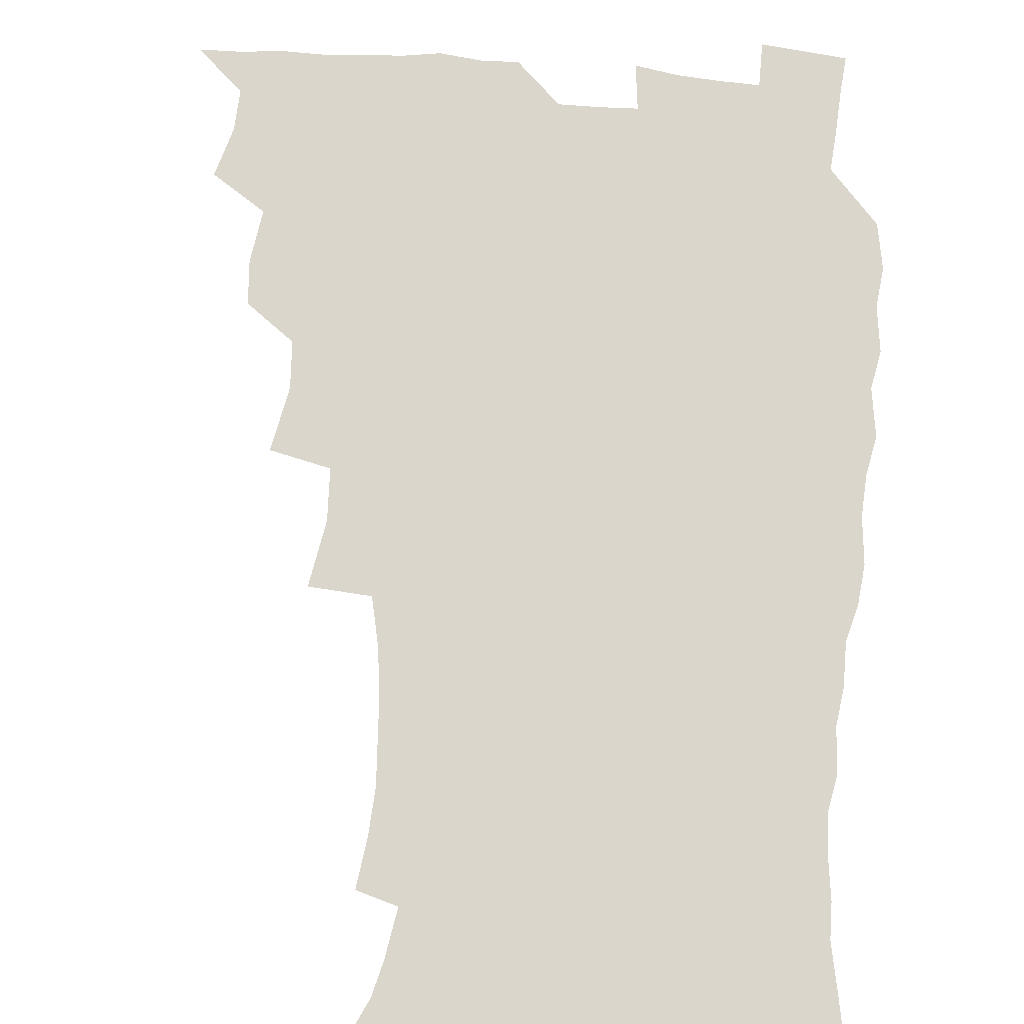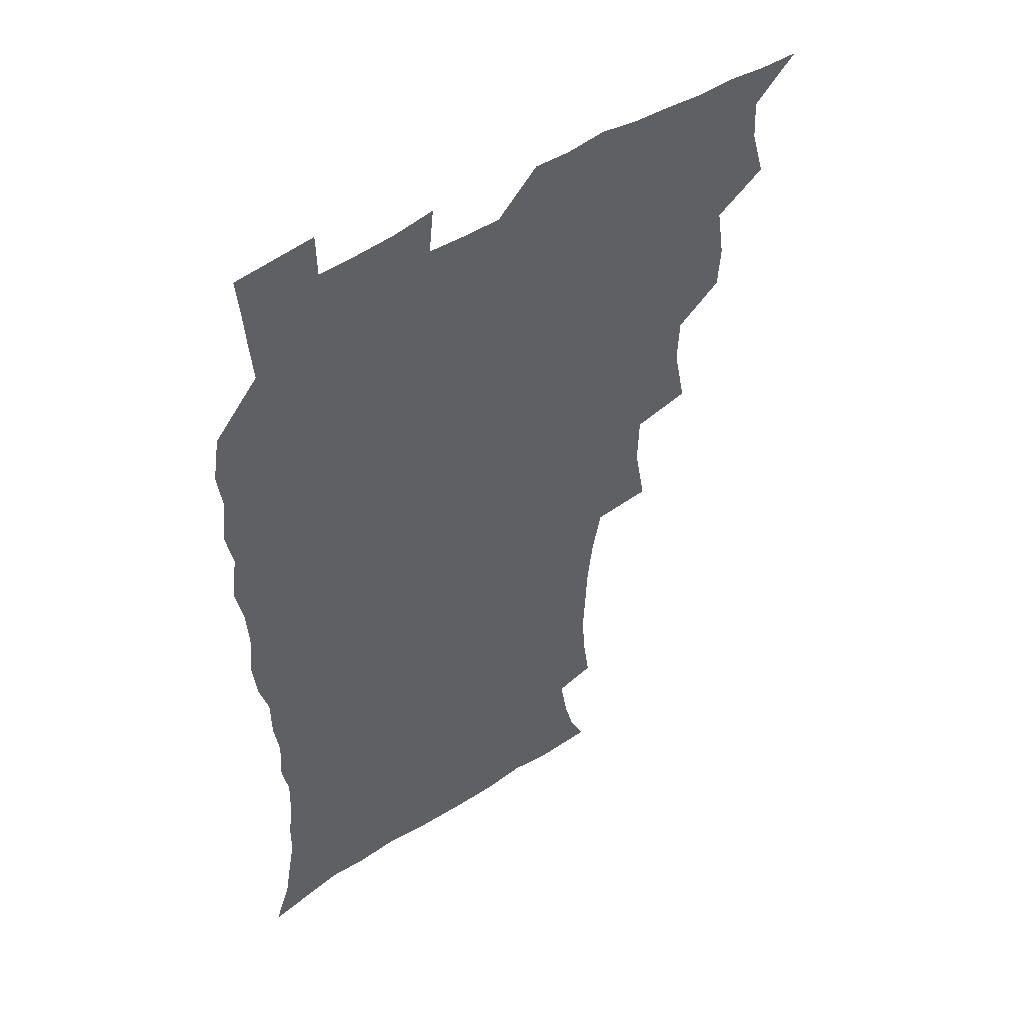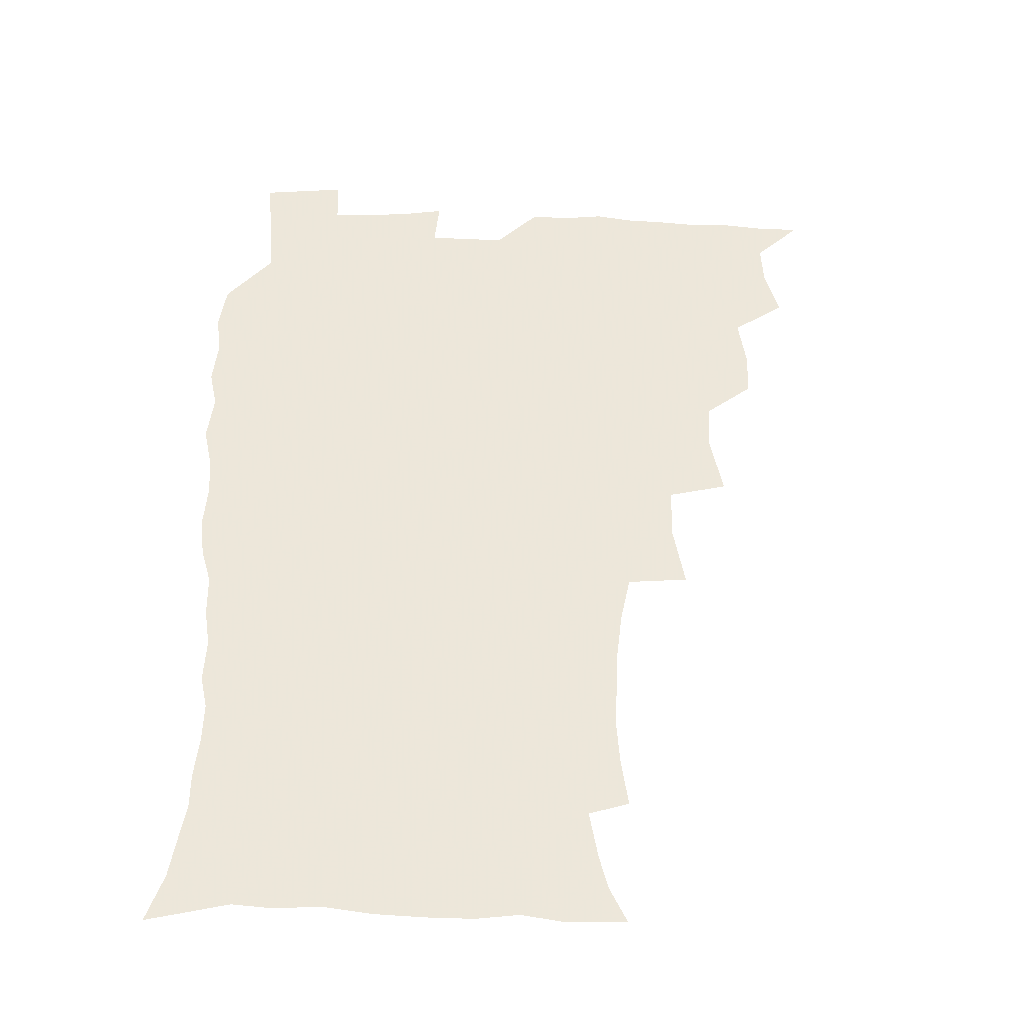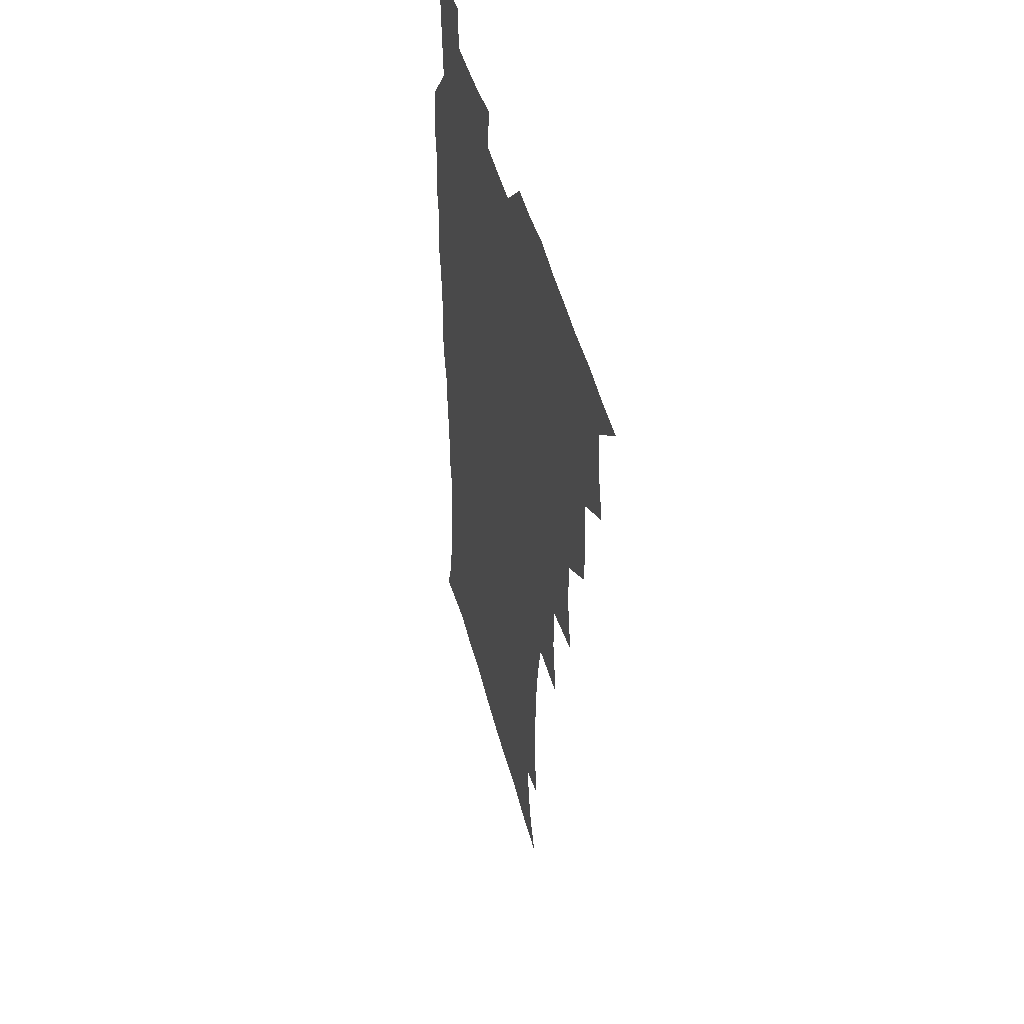
<metadata>
{"format":"obj","ext":"obj","renderer":"f3d","projection":"perspective","resolution":1024,"background":"white","views":[{"elev":73.7,"azim":4.2,"up":"+Z"},{"elev":48.4,"azim":144.1,"up":"+Y"},{"elev":-39.1,"azim":177.6,"up":"+Y"},{"elev":47.4,"azim":-104.4,"up":"+Y"}]}
</metadata>
<code>
v 465.8 524.5 0
v 476.5 474.6 0
v 481.8 493.1 0
v 482.7 508.7 0
v 481.5 524.7 0
v 494.1 425 0
v 493 441.4 0
v 496 461.2 0
v 498.3 478.5 0
v 499.1 494.1 0
v 498.5 509 0
v 496.5 526.2 0
v 507.6 370.2 0
v 512.5 394 0
v 511.6 411.5 0
v 514 431.7 0
v 512 446.7 0
v 511.1 461.6 0
v 515 480.1 0
v 514.7 494.6 0
v 513.6 509.5 0
v 512.1 525.8 0
v 525.9 321.2 0
v 530.3 345.5 0
v 529.7 364.9 0
v 529.4 383.5 0
v 530.4 402.3 0
v 528.8 417.1 0
v 529.7 434.5 0
v 529.9 450.3 0
v 530.2 465.9 0
v 529.8 480.6 0
v 529.3 495.2 0
v 528.3 510.2 0
v 526.8 526.9 0
v 552.1 216.8 0
v 554.8 235.4 0
v 555.9 252.5 0
v 555.2 267.2 0
v 554.3 284.3 0
v 552.3 301.8 0
v 548.6 319.3 0
v 546.7 337 0
v 545.9 354.2 0
v 546.2 372.9 0
v 544.8 388.2 0
v 544.8 404.8 0
v 544.9 421 0
v 545.8 437.3 0
v 545.6 452.2 0
v 546.6 467.4 0
v 545.4 481.4 0
v 544 495.9 0
v 543 510.5 0
v 541.3 527.5 0
v 554.2 168.3 0
v 560.5 181.3 0
v 563.9 194.1 0
v 567.1 212.3 0
v 569.6 232.1 0
v 568.8 246.3 0
v 569.3 263.1 0
v 567.6 277.1 0
v 567.7 296.8 0
v 564.7 310.6 0
v 563.2 327.9 0
v 561 342.7 0
v 561.4 360.8 0
v 560.7 376.8 0
v 560.9 393.5 0
v 560.3 408.5 0
v 561.6 425.2 0
v 560.5 438.9 0
v 561.7 454.7 0
v 560.8 468.1 0
v 560 481.9 0
v 559.1 496.1 0
v 557.2 512.2 0
v 555.3 529.6 0
v 564.8 168.1 0
v 573.3 185.5 0
v 578.5 203.7 0
v 581.8 223.3 0
v 582.6 239.9 0
v 582.7 256 0
v 581.5 269.8 0
v 581 286.6 0
v 580.2 303.4 0
v 578.5 318 0
v 577.9 335.1 0
v 576.9 350.5 0
v 575.1 363.4 0
v 574.8 379.6 0
v 575.3 396.1 0
v 576.2 413 0
v 575.5 426.5 0
v 575.1 440.3 0
v 575.6 455.1 0
v 574.7 468.6 0
v 574.6 482.3 0
v 573.5 496.3 0
v 571.6 512.7 0
v 570.8 527.7 0
v 576.9 167.7 0
v 588.7 192.3 0
v 593.6 212.8 0
v 594.4 228 0
v 594.8 244 0
v 594.5 259.5 0
v 594 274.7 0
v 593.3 290.2 0
v 592.4 306.1 0
v 592.3 324.2 0
v 590.9 337.7 0
v 589.7 351.7 0
v 589.7 368.1 0
v 589 382.7 0
v 589.3 396.7 0
v 589.5 412.7 0
v 589 426.4 0
v 589 440.9 0
v 589.5 455.6 0
v 589.1 469.1 0
v 588.5 482.7 0
v 587.6 497.2 0
v 586.1 512.7 0
v 584.8 528 0
v 592.4 170.2 0
v 603.1 196.3 0
v 606.1 215.6 0
v 607.2 232.5 0
v 607 246.7 0
v 606.4 260.5 0
v 606.1 276.9 0
v 605.7 293.7 0
v 605.1 308.5 0
v 604.8 326.2 0
v 603.9 339.6 0
v 603.6 355.1 0
v 603 368.8 0
v 602 379.8 0
v 602.5 397.2 0
v 603.2 414.1 0
v 602.9 427.6 0
v 603.5 442.8 0
v 603.1 455.9 0
v 603 469.4 0
v 602.6 483 0
v 602.5 496.7 0
v 601 512 0
v 608.4 168.2 0
v 616.5 196.8 0
v 618.7 217.3 0
v 619.3 233 0
v 619.3 249.1 0
v 618.9 263.6 0
v 618.7 280.3 0
v 618 293.5 0
v 617.5 311.1 0
v 617.4 326.3 0
v 616.9 340.8 0
v 616.7 355.7 0
v 616.7 371.4 0
v 616.7 385 0
v 616.5 399.3 0
v 616.6 414.8 0
v 616.5 427.9 0
v 616.8 442.7 0
v 617.1 456.4 0
v 617.4 469.7 0
v 617.2 483 0
v 616.6 497.3 0
v 615.8 511.9 0
v 626.4 168.4 0
v 630.4 195.7 0
v 631.3 215.5 0
v 631.5 233.9 0
v 631.5 249.7 0
v 631.3 264.9 0
v 630.9 280.6 0
v 630.7 295.3 0
v 630.4 308.6 0
v 629.8 327.2 0
v 629.9 339.1 0
v 629.6 356 0
v 629.8 370.4 0
v 629.8 385.5 0
v 629.8 399.4 0
v 629.9 414.4 0
v 630.1 428.6 0
v 630.3 442.5 0
v 630.5 456.2 0
v 630.7 469.8 0
v 631 483 0
v 631.1 496.8 0
v 630.3 512.4 0
v 628.5 529.9 0
v 644.7 169.3 0
v 644.7 197.6 0
v 644.3 217.4 0
v 644.2 232.5 0
v 643.9 248.3 0
v 643.6 264.7 0
v 643.1 280.4 0
v 642.9 297.8 0
v 642.9 310.1 0
v 642.4 327.1 0
v 642.7 340.9 0
v 642.7 355 0
v 642.9 370 0
v 643 384.7 0
v 643.1 399 0
v 643.2 413.5 0
v 643.5 428.2 0
v 643.7 442.1 0
v 644.2 455.6 0
v 644.5 469.2 0
v 644.9 483 0
v 645.2 496.9 0
v 645.3 511.3 0
v 644.6 527 0
v 662.8 171.8 0
v 658.9 196.8 0
v 657.4 215.2 0
v 656.4 232.4 0
v 657.1 245.3 0
v 655.7 264.2 0
v 656.5 276.8 0
v 655.3 295.2 0
v 655.2 310.6 0
v 655.2 325.2 0
v 655.1 340.7 0
v 655.4 354.7 0
v 656.6 367.7 0
v 656.7 382.4 0
v 656.7 397.2 0
v 657.1 411.1 0
v 656.7 427.9 0
v 656.9 442 0
v 657.7 455.6 0
v 658.2 469.3 0
v 658.8 482.7 0
v 659.4 496.5 0
v 659.7 510.8 0
v 659.7 525.9 0
v 679.6 170.7 0
v 673.2 195.2 0
v 671.3 212 0
v 670.4 227.6 0
v 669.4 244.5 0
v 668.7 260.7 0
v 668.6 275.7 0
v 667.5 293.6 0
v 667.9 307.8 0
v 669.5 320.4 0
v 668.8 336.9 0
v 670.1 350.1 0
v 669.5 366.6 0
v 669.7 381.7 0
v 670.1 396 0
v 669.9 411.6 0
v 671.4 424.8 0
v 672.3 438.7 0
v 671.7 454.1 0
v 672 468.3 0
v 673 482 0
v 673.5 496.1 0
v 674.2 510.6 0
v 674.8 525.2 0
v 675.2 542 0
v 694.4 172 0
v 687.2 193.4 0
v 685 208.9 0
v 683.1 225.7 0
v 682.7 240.2 0
v 681.2 257.8 0
v 680.7 273.8 0
v 680.8 288.8 0
v 682.1 302.1 0
v 681.5 319.4 0
v 682.5 333.1 0
v 682.5 348.8 0
v 683.2 363.1 0
v 683.6 378.2 0
v 684.9 392.1 0
v 685.1 407.3 0
v 686.6 421.1 0
v 685.7 437.6 0
v 687.1 451.2 0
v 686.7 466.4 0
v 686.6 481.6 0
v 687.5 495.4 0
v 688.8 509.5 0
v 689.8 524.5 0
v 690.5 540.3 0
v 710.1 168.4 0
v 702.3 189 0
v 698.8 205.3 0
v 697.7 219.5 0
v 695.7 236.1 0
v 695.1 251.2 0
v 694.6 266.9 0
v 695 281.8 0
v 695 297.5 0
v 694.9 313.5 0
v 697.2 326.7 0
v 698.4 341.4 0
v 697.2 358.4 0
v 700.6 370.9 0
v 700.3 386.9 0
v 699.3 403.7 0
v 701.4 417.4 0
v 700.9 433.5 0
v 701.9 448.2 0
v 701.9 463.5 0
v 701.1 479.2 0
v 702.6 493.1 0
v 704 508.3 0
v 705 523.5 0
v 706.4 538.5 0
v 724.7 165.1 0
v 718.2 183 0
v 715.8 196.8 0
v 713 211.7 0
v 713 224.6 0
v 711.1 240.5 0
v 710.7 255.6 0
v 713.3 267.9 0
v 712.3 284.9 0
v 714.4 299.1 0
v 714.6 315.3 0
v 718.3 328.4 0
v 720.1 343.4 0
v 718.6 361.2 0
v 719.6 376.6 0
v 722.7 390.9 0
v 720.3 409.1 0
v 723.2 423.4 0
v 721.2 440.7 0
v 723.1 455.2 0
v 720.3 472.7 0
f 4 5 1
f 8 9 2
f 2 9 3
f 9 10 3
f 3 10 4
f 10 11 4
f 4 11 5
f 11 12 5
f 15 16 6
f 6 16 7
f 16 17 7
f 7 17 8
f 17 18 8
f 8 18 9
f 18 19 9
f 9 19 10
f 19 20 10
f 10 20 11
f 20 21 11
f 11 21 12
f 21 22 12
f 25 26 13
f 13 26 14
f 26 27 14
f 14 27 15
f 27 28 15
f 15 28 16
f 28 29 16
f 16 29 17
f 29 30 17
f 17 30 18
f 30 31 18
f 18 31 19
f 31 32 19
f 19 32 20
f 32 33 20
f 20 33 21
f 33 34 21
f 21 34 22
f 34 35 22
f 42 43 23
f 23 43 24
f 43 44 24
f 24 44 25
f 44 45 25
f 25 45 26
f 45 46 26
f 26 46 27
f 46 47 27
f 27 47 28
f 47 48 28
f 28 48 29
f 48 49 29
f 29 49 30
f 49 50 30
f 30 50 31
f 50 51 31
f 31 51 32
f 51 52 32
f 32 52 33
f 52 53 33
f 33 53 34
f 53 54 34
f 34 54 35
f 54 55 35
f 59 60 36
f 36 60 37
f 60 61 37
f 37 61 38
f 61 62 38
f 38 62 39
f 62 63 39
f 39 63 40
f 63 64 40
f 40 64 41
f 64 65 41
f 41 65 42
f 65 66 42
f 42 66 43
f 66 67 43
f 43 67 44
f 67 68 44
f 44 68 45
f 68 69 45
f 45 69 46
f 69 70 46
f 46 70 47
f 70 71 47
f 47 71 48
f 71 72 48
f 48 72 49
f 72 73 49
f 49 73 50
f 73 74 50
f 50 74 51
f 74 75 51
f 51 75 52
f 75 76 52
f 52 76 53
f 76 77 53
f 53 77 54
f 77 78 54
f 54 78 55
f 78 79 55
f 56 80 57
f 80 81 57
f 57 81 58
f 81 82 58
f 58 82 59
f 82 83 59
f 59 83 60
f 83 84 60
f 60 84 61
f 84 85 61
f 61 85 62
f 85 86 62
f 62 86 63
f 86 87 63
f 63 87 64
f 87 88 64
f 64 88 65
f 88 89 65
f 65 89 66
f 89 90 66
f 66 90 67
f 90 91 67
f 67 91 68
f 91 92 68
f 68 92 69
f 92 93 69
f 69 93 70
f 93 94 70
f 70 94 71
f 94 95 71
f 71 95 72
f 95 96 72
f 72 96 73
f 96 97 73
f 73 97 74
f 97 98 74
f 74 98 75
f 98 99 75
f 75 99 76
f 99 100 76
f 76 100 77
f 100 101 77
f 77 101 78
f 101 102 78
f 78 102 79
f 102 103 79
f 80 104 81
f 104 105 81
f 81 105 82
f 105 106 82
f 82 106 83
f 106 107 83
f 83 107 84
f 107 108 84
f 84 108 85
f 108 109 85
f 85 109 86
f 109 110 86
f 86 110 87
f 110 111 87
f 87 111 88
f 111 112 88
f 88 112 89
f 112 113 89
f 89 113 90
f 113 114 90
f 90 114 91
f 114 115 91
f 91 115 92
f 115 116 92
f 92 116 93
f 116 117 93
f 93 117 94
f 117 118 94
f 94 118 95
f 118 119 95
f 95 119 96
f 119 120 96
f 96 120 97
f 120 121 97
f 97 121 98
f 121 122 98
f 98 122 99
f 122 123 99
f 99 123 100
f 123 124 100
f 100 124 101
f 124 125 101
f 101 125 102
f 125 126 102
f 102 126 103
f 126 127 103
f 104 128 105
f 128 129 105
f 105 129 106
f 129 130 106
f 106 130 107
f 130 131 107
f 107 131 108
f 131 132 108
f 108 132 109
f 132 133 109
f 109 133 110
f 133 134 110
f 110 134 111
f 134 135 111
f 111 135 112
f 135 136 112
f 112 136 113
f 136 137 113
f 113 137 114
f 137 138 114
f 114 138 115
f 138 139 115
f 115 139 116
f 139 140 116
f 116 140 117
f 140 141 117
f 117 141 118
f 141 142 118
f 118 142 119
f 142 143 119
f 119 143 120
f 143 144 120
f 120 144 121
f 144 145 121
f 121 145 122
f 145 146 122
f 122 146 123
f 146 147 123
f 123 147 124
f 147 148 124
f 124 148 125
f 148 149 125
f 125 149 126
f 149 150 126
f 126 150 127
f 128 151 129
f 151 152 129
f 129 152 130
f 152 153 130
f 130 153 131
f 153 154 131
f 131 154 132
f 154 155 132
f 132 155 133
f 155 156 133
f 133 156 134
f 156 157 134
f 134 157 135
f 157 158 135
f 135 158 136
f 158 159 136
f 136 159 137
f 159 160 137
f 137 160 138
f 160 161 138
f 138 161 139
f 161 162 139
f 139 162 140
f 162 163 140
f 140 163 141
f 163 164 141
f 141 164 142
f 164 165 142
f 142 165 143
f 165 166 143
f 143 166 144
f 166 167 144
f 144 167 145
f 167 168 145
f 145 168 146
f 168 169 146
f 146 169 147
f 169 170 147
f 147 170 148
f 170 171 148
f 148 171 149
f 171 172 149
f 149 172 150
f 172 173 150
f 151 174 152
f 174 175 152
f 152 175 153
f 175 176 153
f 153 176 154
f 176 177 154
f 154 177 155
f 177 178 155
f 155 178 156
f 178 179 156
f 156 179 157
f 179 180 157
f 157 180 158
f 180 181 158
f 158 181 159
f 181 182 159
f 159 182 160
f 182 183 160
f 160 183 161
f 183 184 161
f 161 184 162
f 184 185 162
f 162 185 163
f 185 186 163
f 163 186 164
f 186 187 164
f 164 187 165
f 187 188 165
f 165 188 166
f 188 189 166
f 166 189 167
f 189 190 167
f 167 190 168
f 190 191 168
f 168 191 169
f 191 192 169
f 169 192 170
f 192 193 170
f 170 193 171
f 193 194 171
f 171 194 172
f 194 195 172
f 172 195 173
f 195 196 173
f 174 198 175
f 198 199 175
f 175 199 176
f 199 200 176
f 176 200 177
f 200 201 177
f 177 201 178
f 201 202 178
f 178 202 179
f 202 203 179
f 179 203 180
f 203 204 180
f 180 204 181
f 204 205 181
f 181 205 182
f 205 206 182
f 182 206 183
f 206 207 183
f 183 207 184
f 207 208 184
f 184 208 185
f 208 209 185
f 185 209 186
f 209 210 186
f 186 210 187
f 210 211 187
f 187 211 188
f 211 212 188
f 188 212 189
f 212 213 189
f 189 213 190
f 213 214 190
f 190 214 191
f 214 215 191
f 191 215 192
f 215 216 192
f 192 216 193
f 216 217 193
f 193 217 194
f 217 218 194
f 194 218 195
f 218 219 195
f 195 219 196
f 219 220 196
f 196 220 197
f 220 221 197
f 198 222 199
f 222 223 199
f 199 223 200
f 223 224 200
f 200 224 201
f 224 225 201
f 201 225 202
f 225 226 202
f 202 226 203
f 226 227 203
f 203 227 204
f 227 228 204
f 204 228 205
f 228 229 205
f 205 229 206
f 229 230 206
f 206 230 207
f 230 231 207
f 207 231 208
f 231 232 208
f 208 232 209
f 232 233 209
f 209 233 210
f 233 234 210
f 210 234 211
f 234 235 211
f 211 235 212
f 235 236 212
f 212 236 213
f 236 237 213
f 213 237 214
f 237 238 214
f 214 238 215
f 238 239 215
f 215 239 216
f 239 240 216
f 216 240 217
f 240 241 217
f 217 241 218
f 241 242 218
f 218 242 219
f 242 243 219
f 219 243 220
f 243 244 220
f 220 244 221
f 244 245 221
f 222 246 223
f 246 247 223
f 223 247 224
f 247 248 224
f 224 248 225
f 248 249 225
f 225 249 226
f 249 250 226
f 226 250 227
f 250 251 227
f 227 251 228
f 251 252 228
f 228 252 229
f 252 253 229
f 229 253 230
f 253 254 230
f 230 254 231
f 254 255 231
f 231 255 232
f 255 256 232
f 232 256 233
f 256 257 233
f 233 257 234
f 257 258 234
f 234 258 235
f 258 259 235
f 235 259 236
f 259 260 236
f 236 260 237
f 260 261 237
f 237 261 238
f 261 262 238
f 238 262 239
f 262 263 239
f 239 263 240
f 263 264 240
f 240 264 241
f 264 265 241
f 241 265 242
f 265 266 242
f 242 266 243
f 266 267 243
f 243 267 244
f 267 268 244
f 244 268 245
f 268 269 245
f 246 271 247
f 271 272 247
f 247 272 248
f 272 273 248
f 248 273 249
f 273 274 249
f 249 274 250
f 274 275 250
f 250 275 251
f 275 276 251
f 251 276 252
f 276 277 252
f 252 277 253
f 277 278 253
f 253 278 254
f 278 279 254
f 254 279 255
f 279 280 255
f 255 280 256
f 280 281 256
f 256 281 257
f 281 282 257
f 257 282 258
f 282 283 258
f 258 283 259
f 283 284 259
f 259 284 260
f 284 285 260
f 260 285 261
f 285 286 261
f 261 286 262
f 286 287 262
f 262 287 263
f 287 288 263
f 263 288 264
f 288 289 264
f 264 289 265
f 289 290 265
f 265 290 266
f 290 291 266
f 266 291 267
f 291 292 267
f 267 292 268
f 292 293 268
f 268 293 269
f 293 294 269
f 269 294 270
f 294 295 270
f 271 296 272
f 296 297 272
f 272 297 273
f 297 298 273
f 273 298 274
f 298 299 274
f 274 299 275
f 299 300 275
f 275 300 276
f 300 301 276
f 276 301 277
f 301 302 277
f 277 302 278
f 302 303 278
f 278 303 279
f 303 304 279
f 279 304 280
f 304 305 280
f 280 305 281
f 305 306 281
f 281 306 282
f 306 307 282
f 282 307 283
f 307 308 283
f 283 308 284
f 308 309 284
f 284 309 285
f 309 310 285
f 285 310 286
f 310 311 286
f 286 311 287
f 311 312 287
f 287 312 288
f 312 313 288
f 288 313 289
f 313 314 289
f 289 314 290
f 314 315 290
f 290 315 291
f 315 316 291
f 291 316 292
f 316 317 292
f 292 317 293
f 317 318 293
f 293 318 294
f 318 319 294
f 294 319 295
f 319 320 295
f 296 321 297
f 321 322 297
f 297 322 298
f 322 323 298
f 298 323 299
f 323 324 299
f 299 324 300
f 324 325 300
f 300 325 301
f 325 326 301
f 301 326 302
f 326 327 302
f 302 327 303
f 327 328 303
f 303 328 304
f 328 329 304
f 304 329 305
f 329 330 305
f 305 330 306
f 330 331 306
f 306 331 307
f 331 332 307
f 307 332 308
f 332 333 308
f 308 333 309
f 333 334 309
f 309 334 310
f 334 335 310
f 310 335 311
f 335 336 311
f 311 336 312
f 336 337 312
f 312 337 313
f 337 338 313
f 313 338 314
f 338 339 314
f 314 339 315
f 339 340 315
f 315 340 316
f 340 341 316
f 316 341 317

</code>
